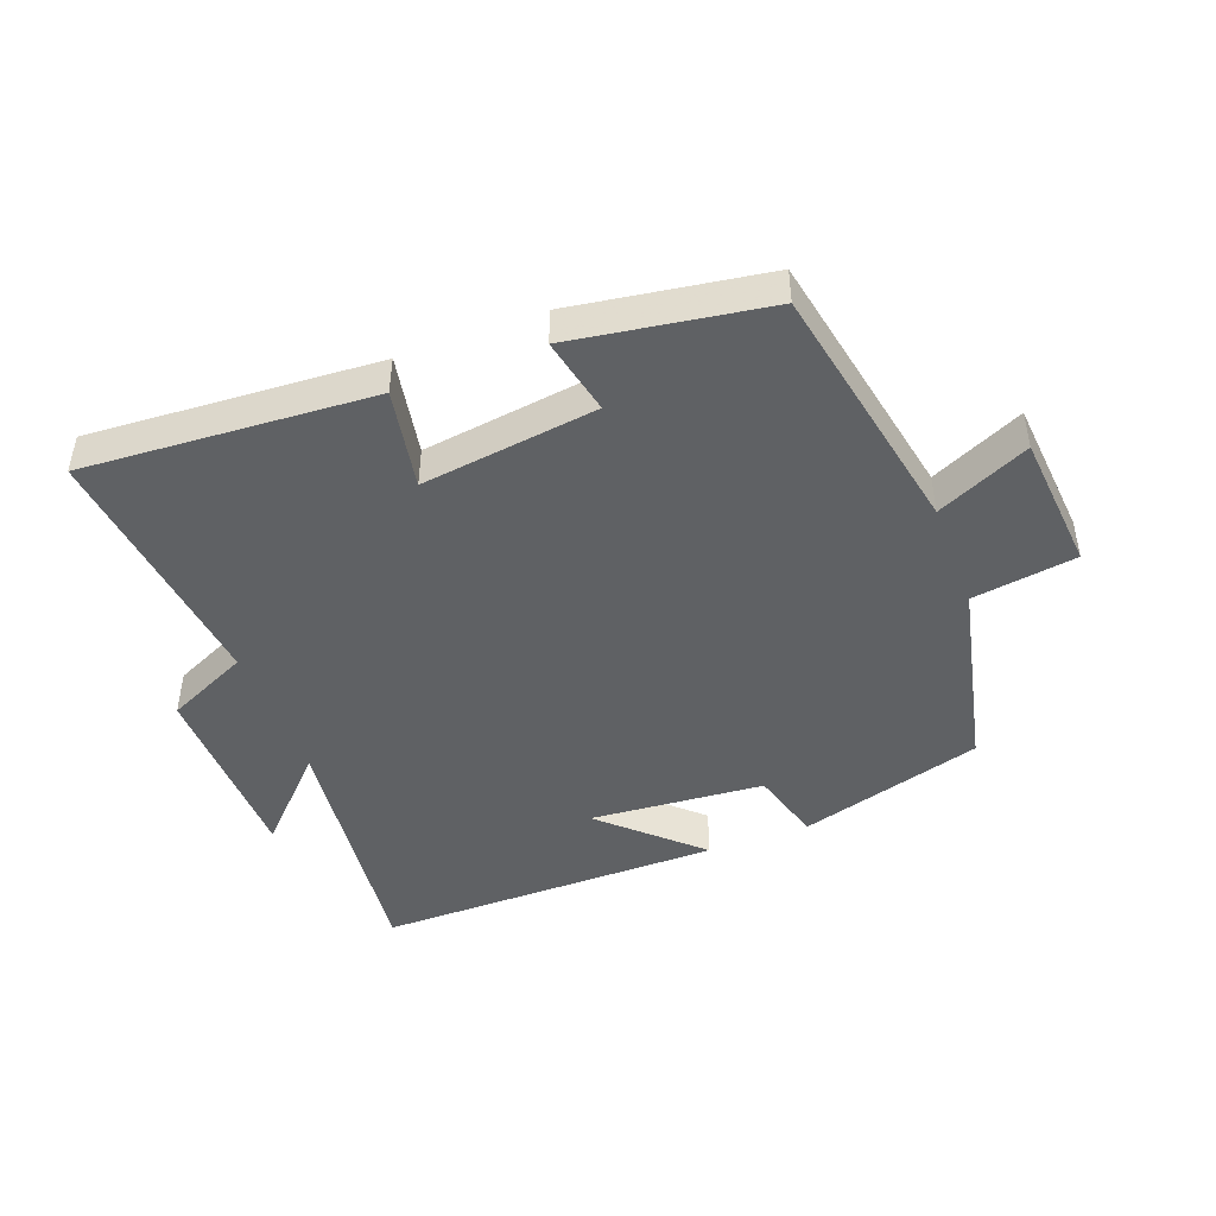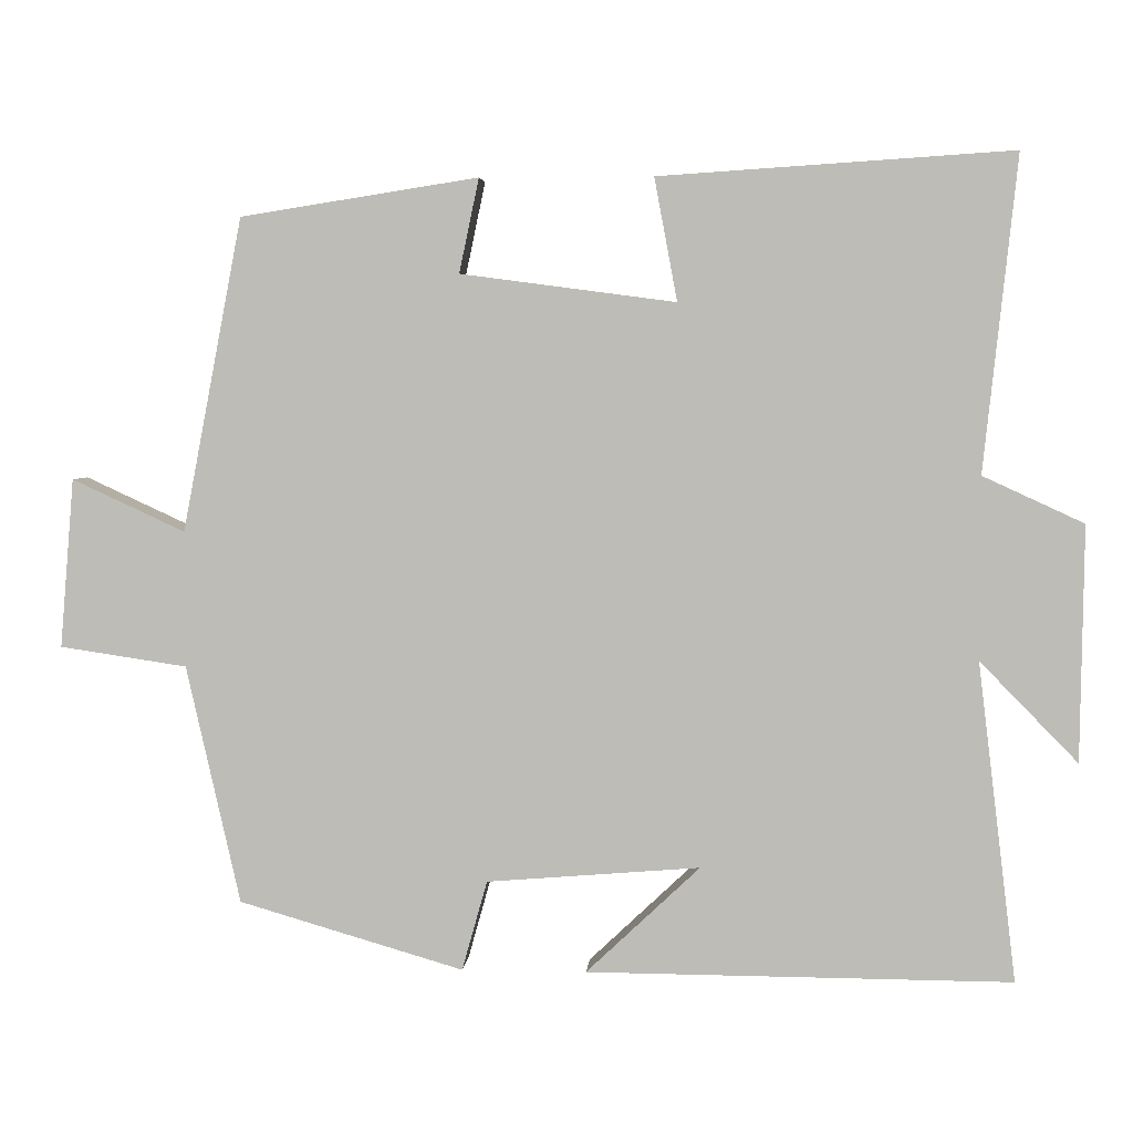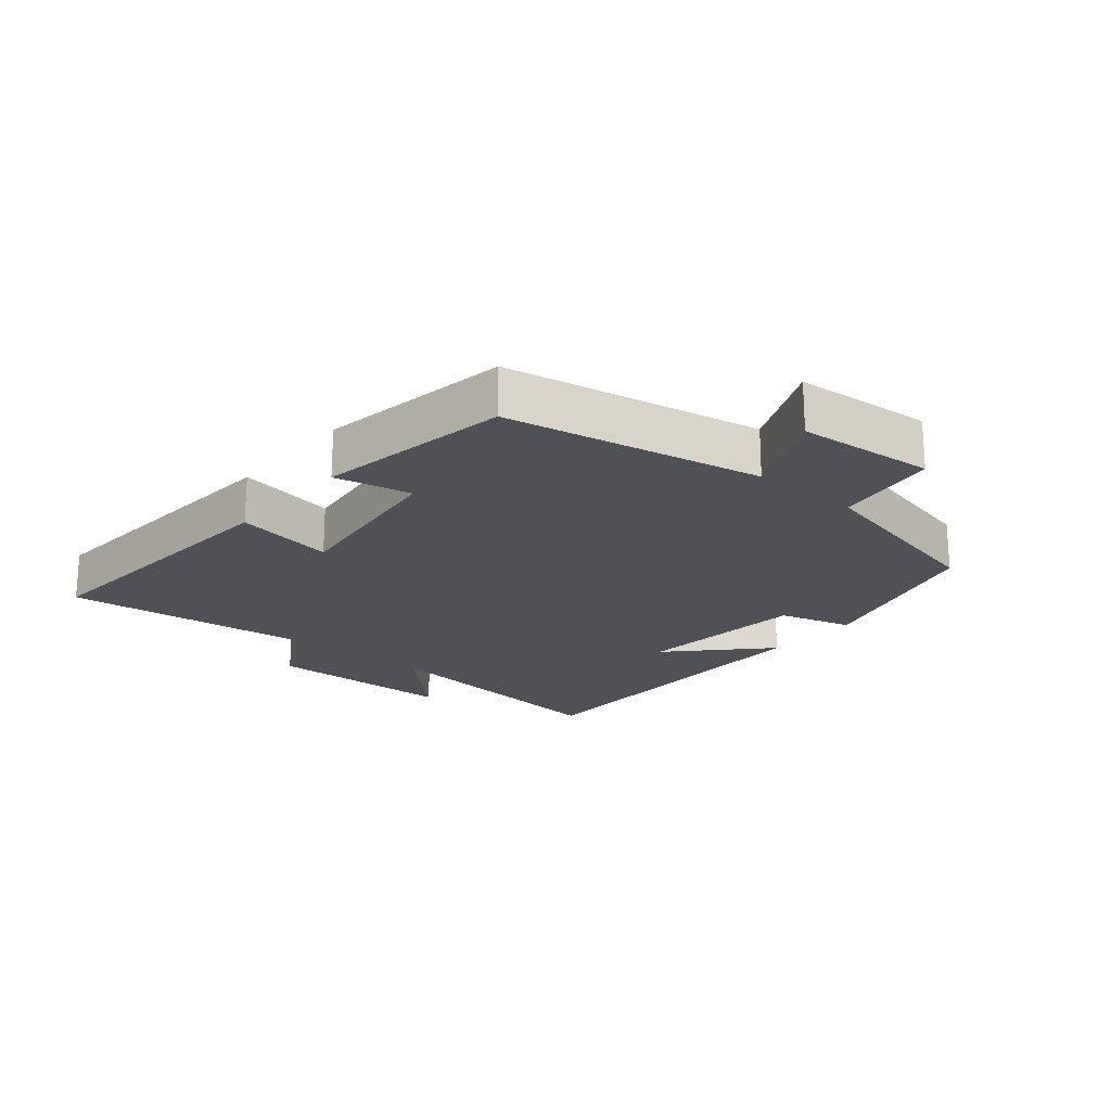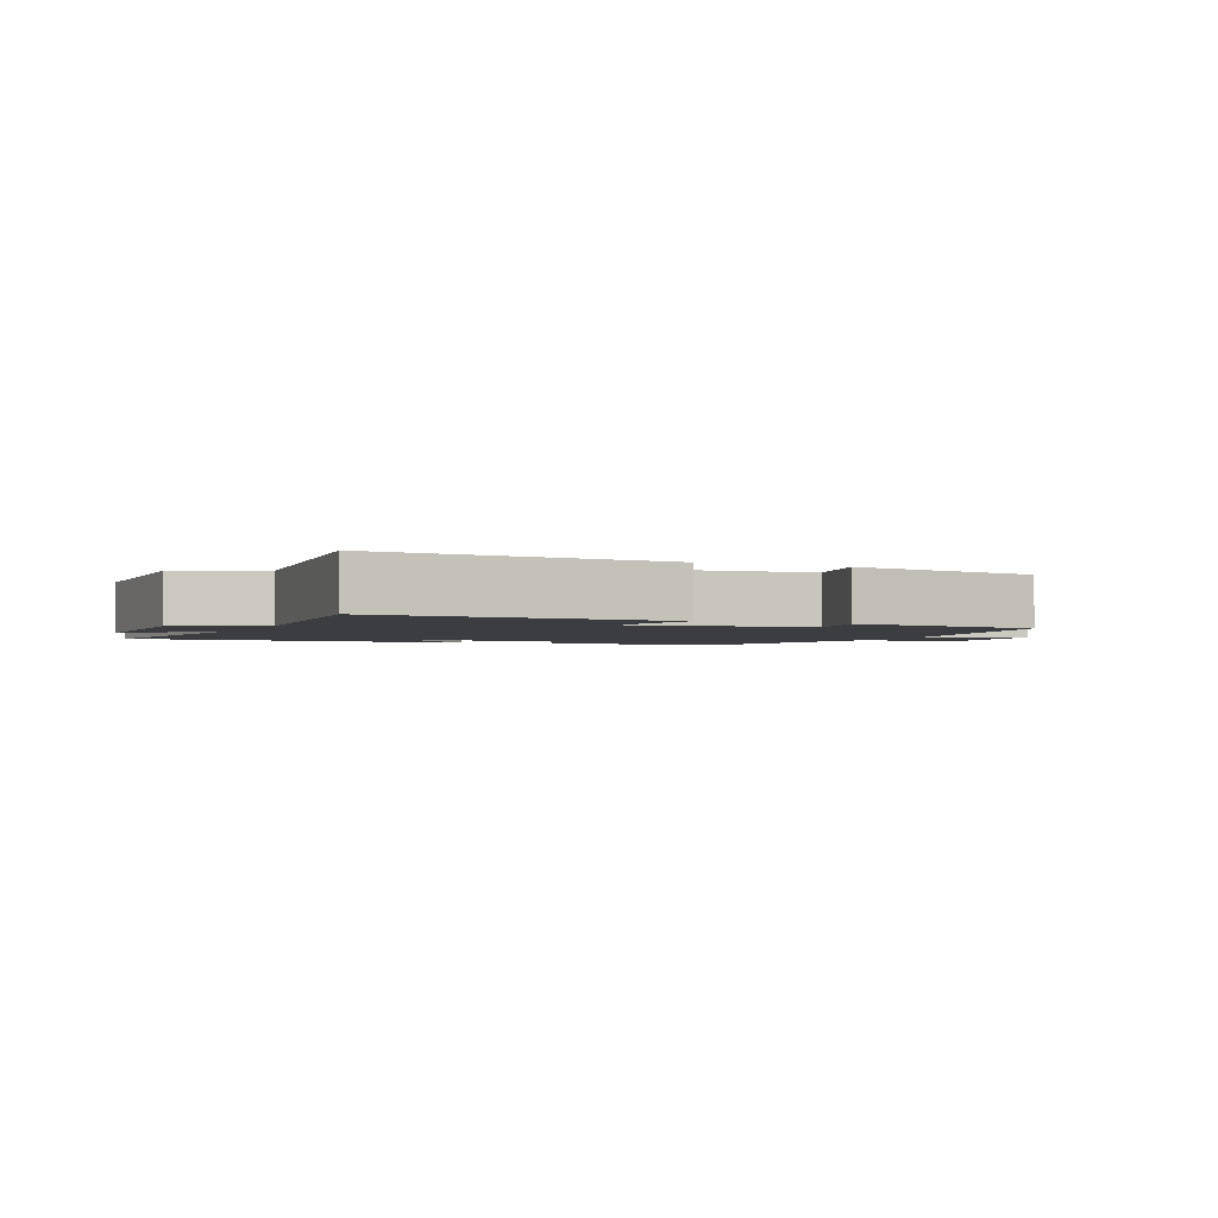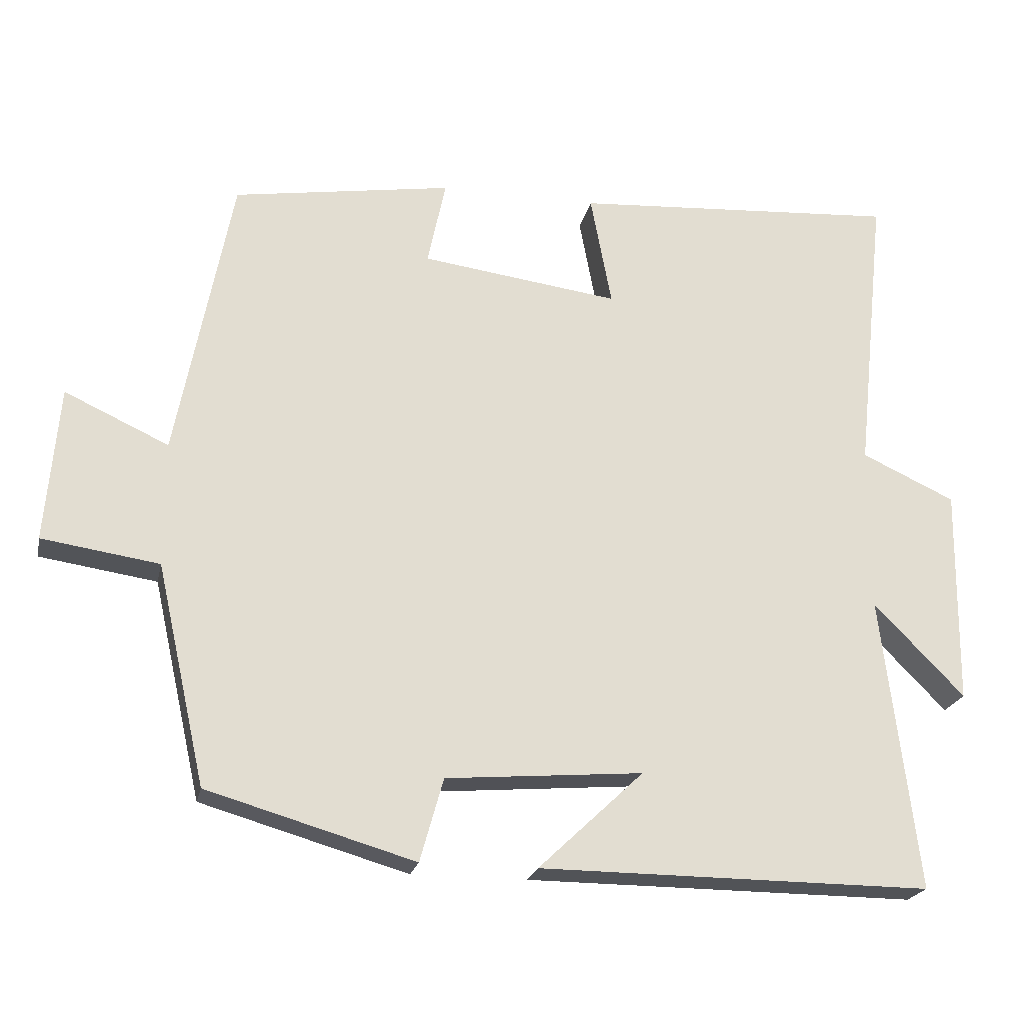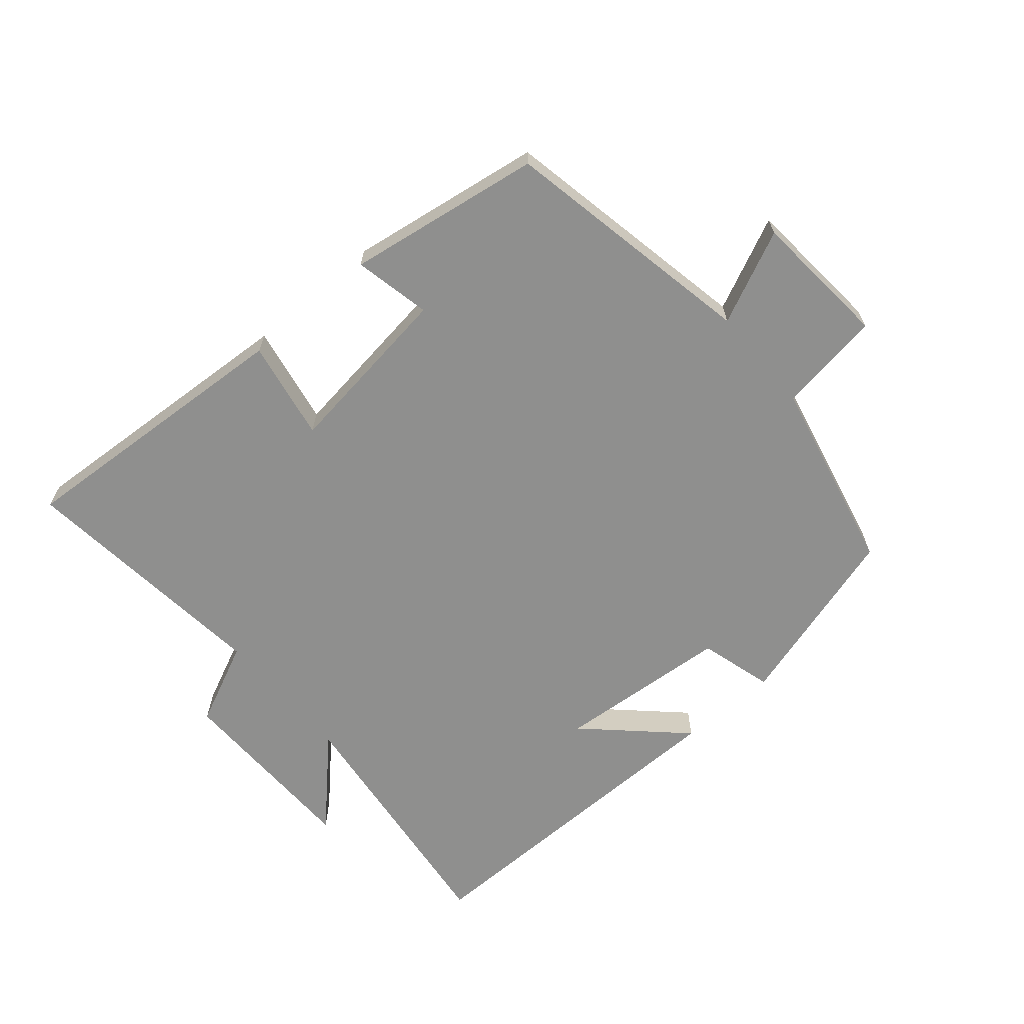
<metadata>
{"format":"obj","ext":"obj","renderer":"f3d","projection":"perspective","resolution":1024,"background":"white","views":[{"elev":-45.6,"azim":20.8,"up":"+Y"},{"elev":4.2,"azim":-175.5,"up":"+Z"},{"elev":-20.5,"azim":49.8,"up":"+Y"},{"elev":-2.4,"azim":-24.4,"up":"+Y"},{"elev":-21.8,"azim":168.1,"up":"+Z"},{"elev":-65.3,"azim":40.5,"up":"+Y"}]}
</metadata>
<code>
v 0.432 0.07 -0.417
v 0.147 0.07 -0.5
v 0.115 0.07 -0.386
v -0.155 0.07 -0.364
v -0.011 0.07 -0.5
v -0.549 0.07 -0.503
v -0.5 0.07 -0.099
v -0.624 0.07 -0.226
v -0.628 0.07 0.072
v -0.5 0.07 0.131
v -0.542 0.07 0.529
v -0.095 0.07 0.5
v -0.124 0.07 0.345
v 0.148 0.07 0.381
v 0.123 0.07 0.5
v 0.424 0.07 0.453
v 0.5 0.07 0.057
v 0.643 0.07 0.123
v 0.661 0.07 -0.091
v 0.5 0.07 -0.115
v 0.432 0 -0.417
v 0.147 0 -0.5
v 0.115 0 -0.386
v -0.155 0 -0.364
v -0.011 0 -0.5
v -0.549 0 -0.503
v -0.5 0 -0.099
v -0.624 0 -0.226
v -0.628 0 0.072
v -0.5 0 0.131
v -0.542 0 0.529
v -0.095 0 0.5
v -0.124 0 0.345
v 0.148 0 0.381
v 0.123 0 0.5
v 0.424 0 0.453
v 0.5 0 0.057
v 0.643 0 0.123
v 0.661 0 -0.091
v 0.5 0 -0.115
f 17 18 19 20
f 17 20 1
f 16 17 1
f 15 16 1
f 14 15 1
f 13 14 1
f 10 11 12 13
f 10 13 1
f 7 8 9 10
f 7 10 1
f 4 5 6 7
f 3 4 7
f 3 7 1
f 1 2 3
f 40 39 38 37
f 21 40 37
f 21 37 36
f 21 36 35
f 21 35 34
f 21 34 33
f 33 32 31 30
f 21 33 30
f 30 29 28 27
f 21 30 27
f 27 26 25 24
f 27 24 23
f 21 27 23
f 23 22 21
f 1 21 22 2
f 2 22 23 3
f 3 23 24 4
f 4 24 25 5
f 5 25 26 6
f 6 26 27 7
f 7 27 28 8
f 8 28 29 9
f 9 29 30 10
f 10 30 31 11
f 11 31 32 12
f 12 32 33 13
f 13 33 34 14
f 14 34 35 15
f 15 35 36 16
f 16 36 37 17
f 17 37 38 18
f 18 38 39 19
f 19 39 40 20
f 20 40 21 1

</code>
